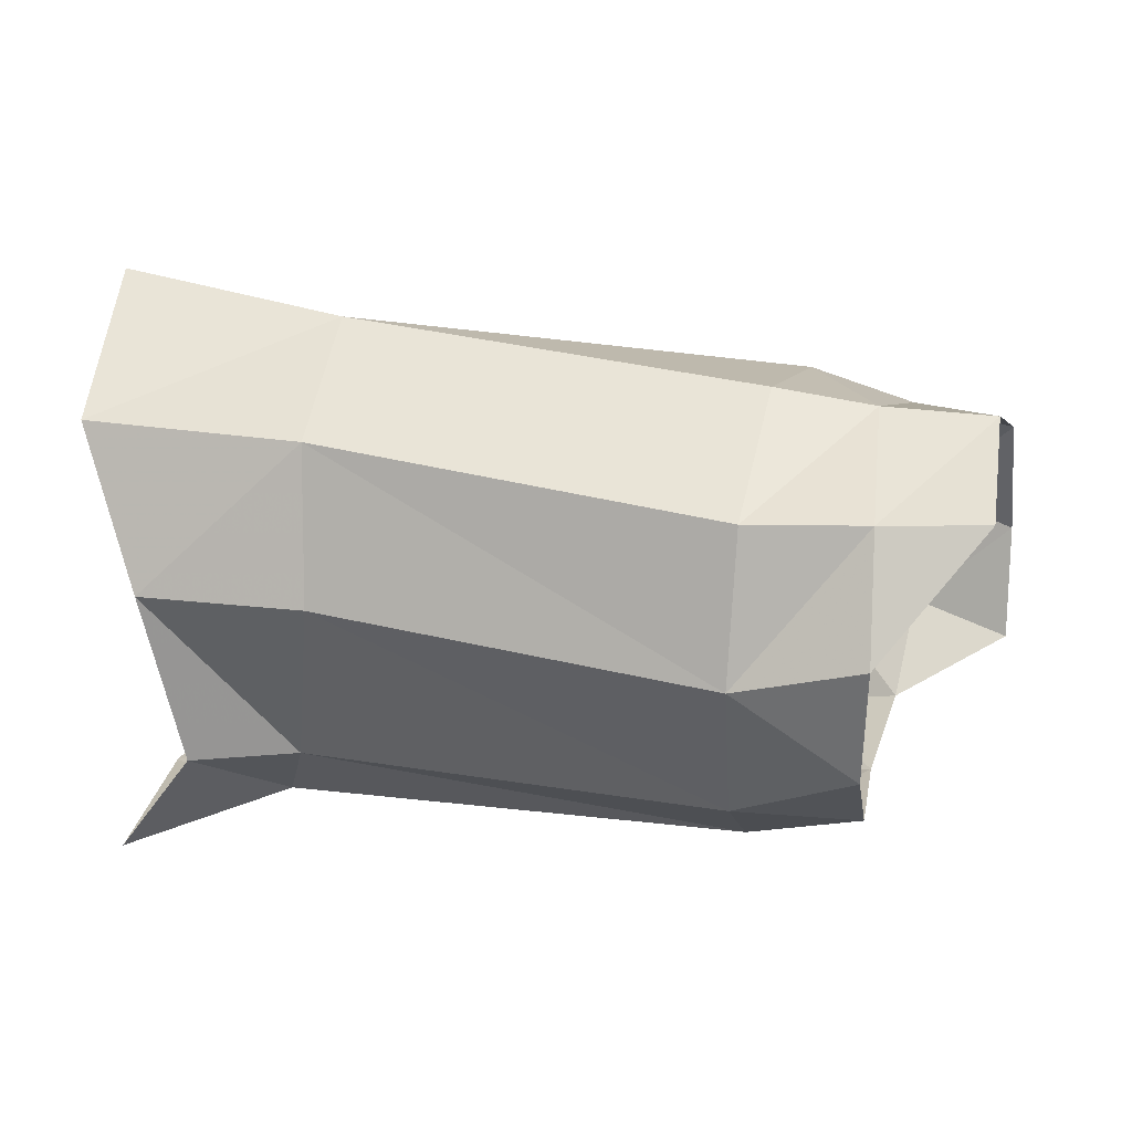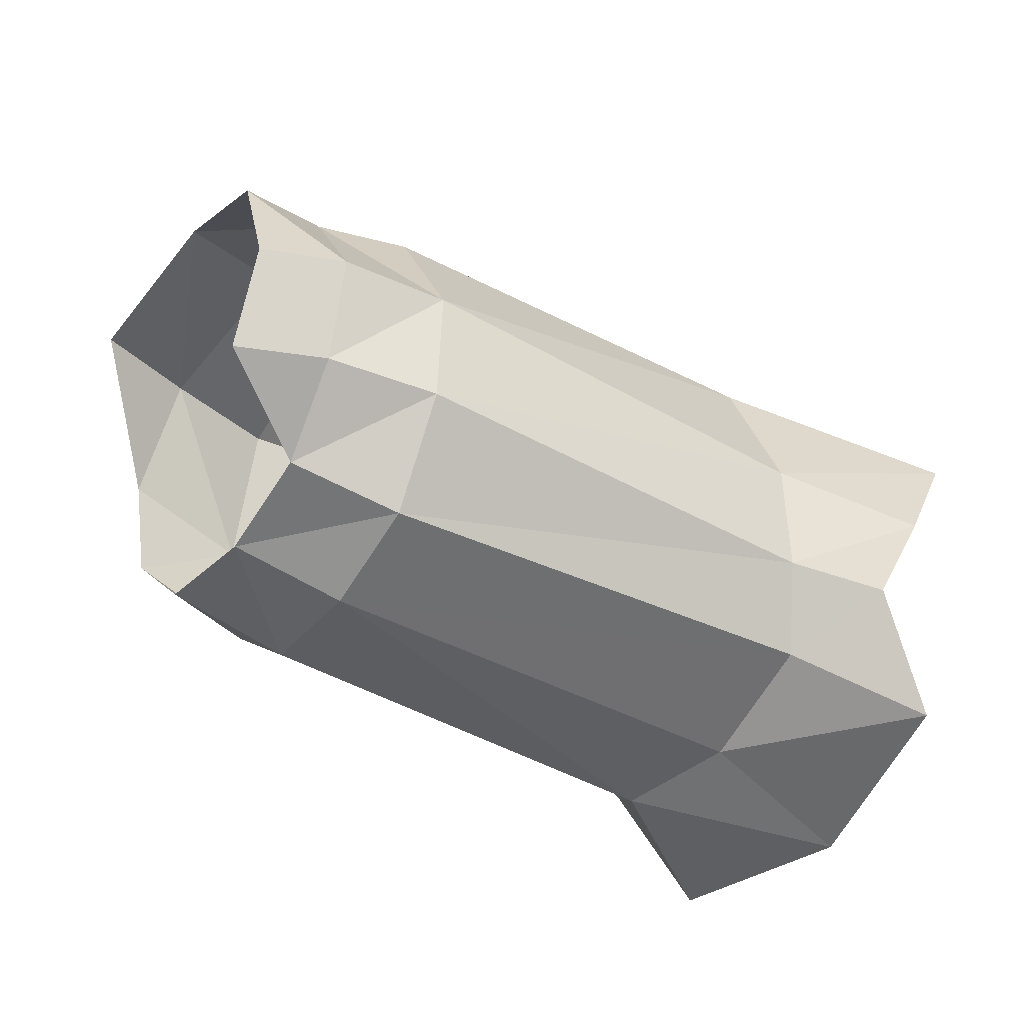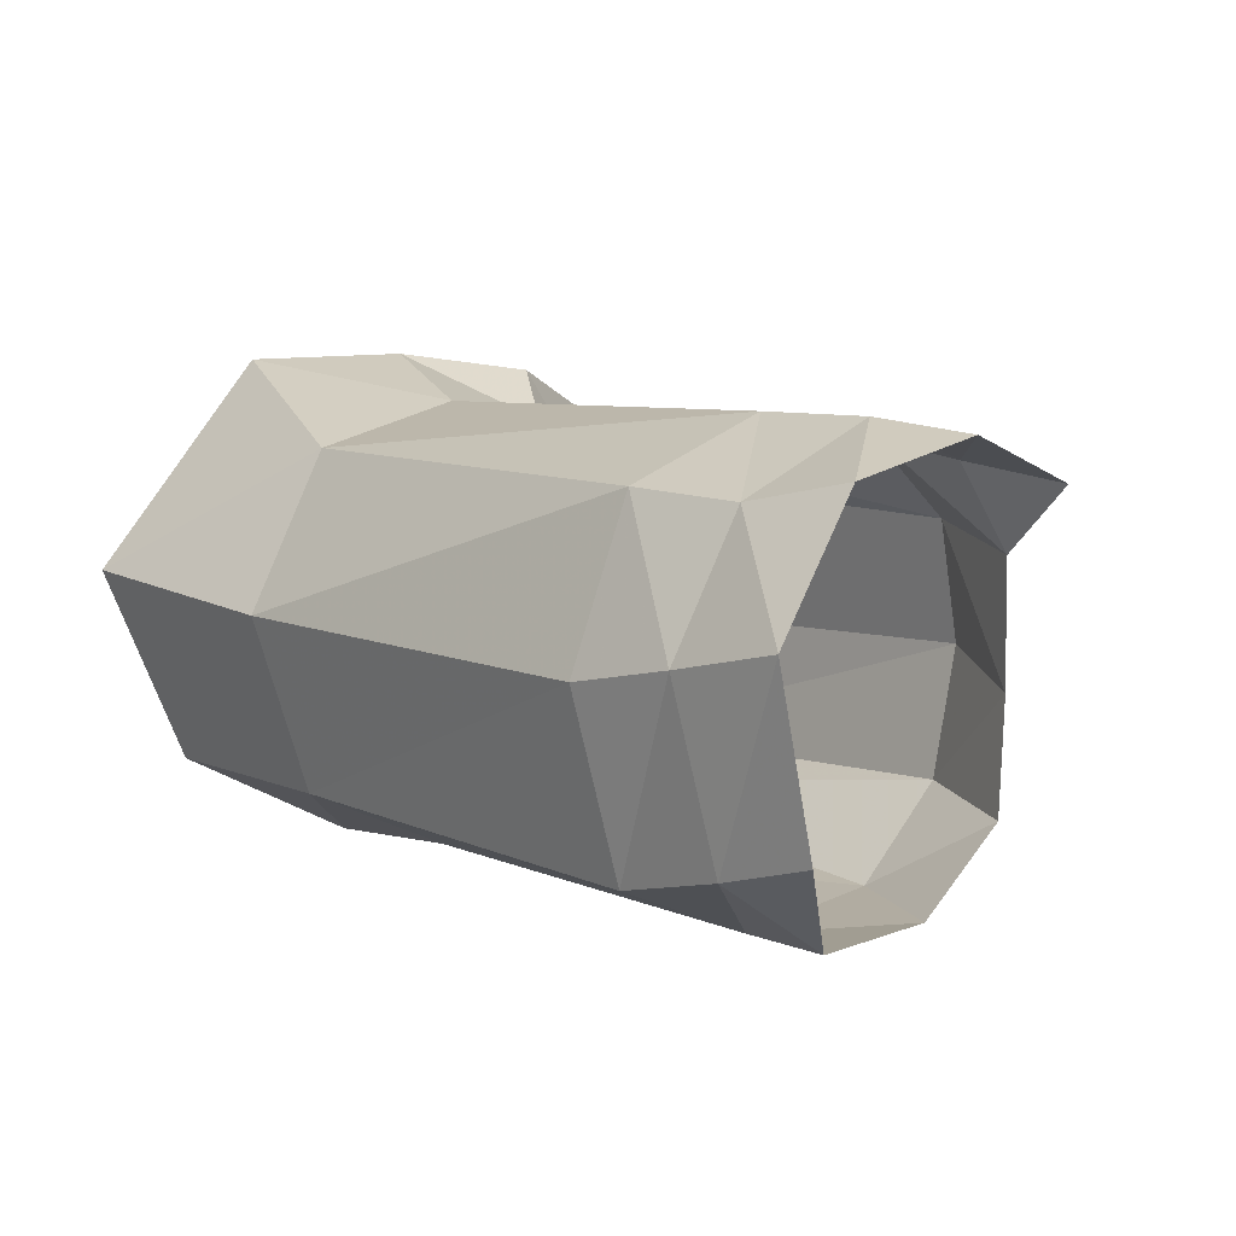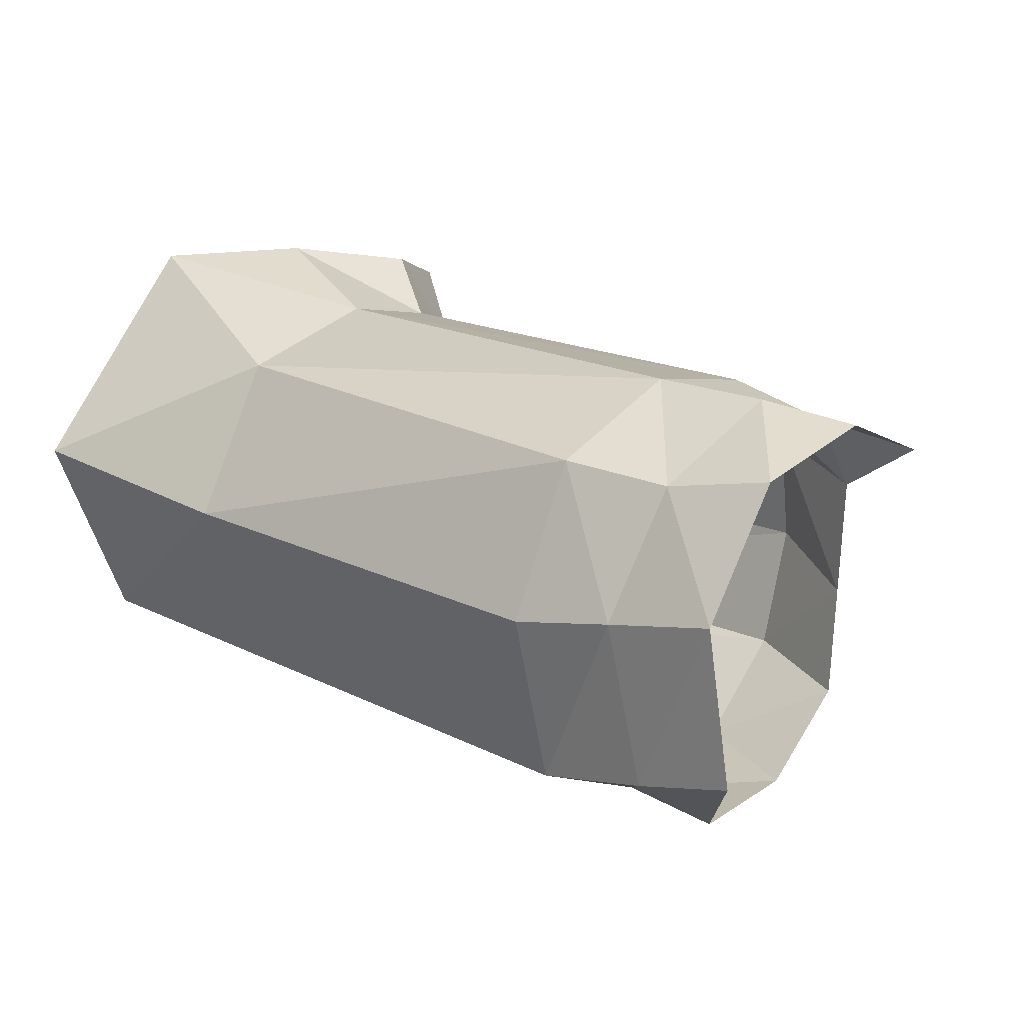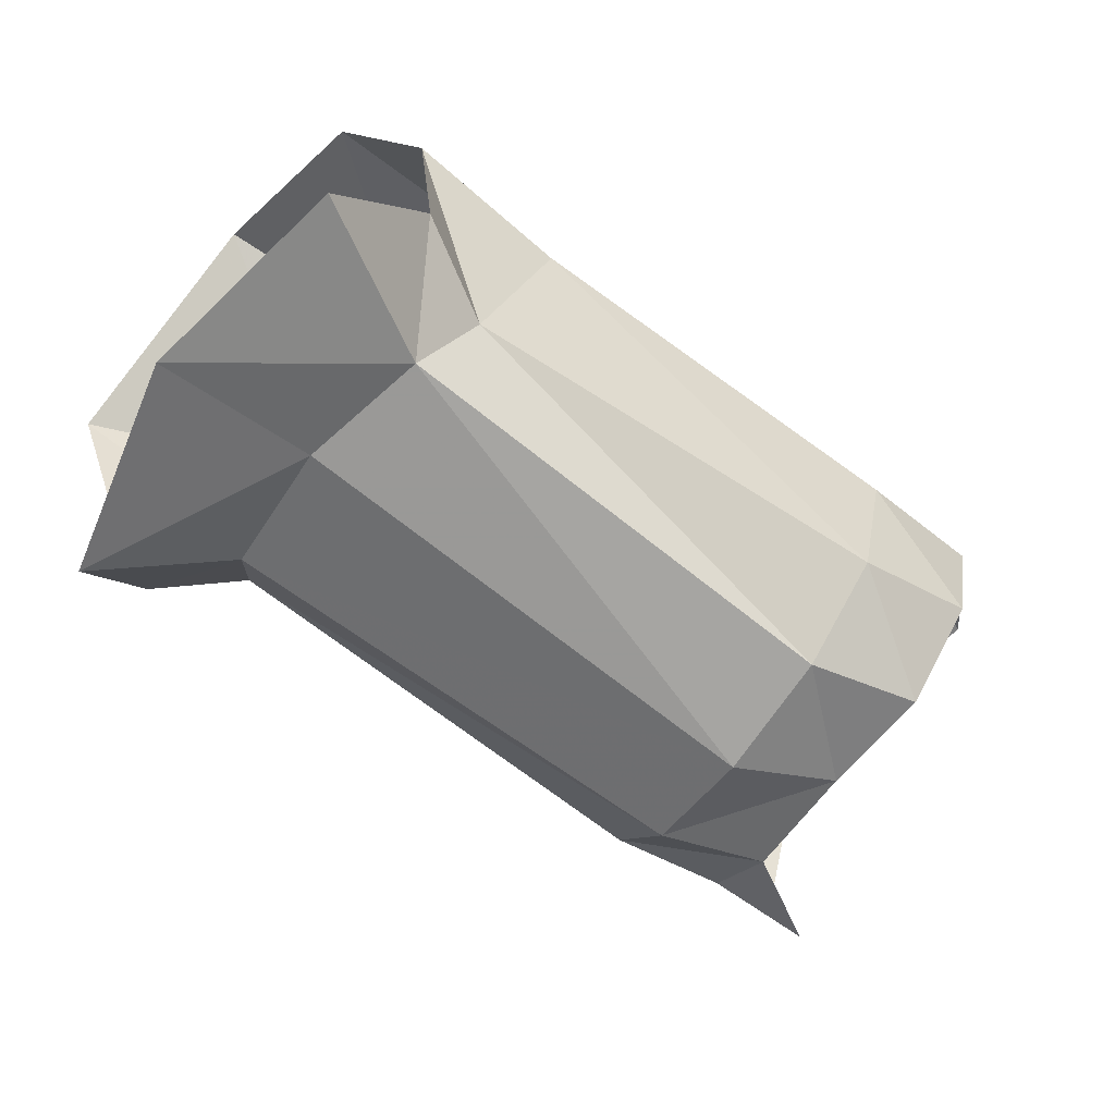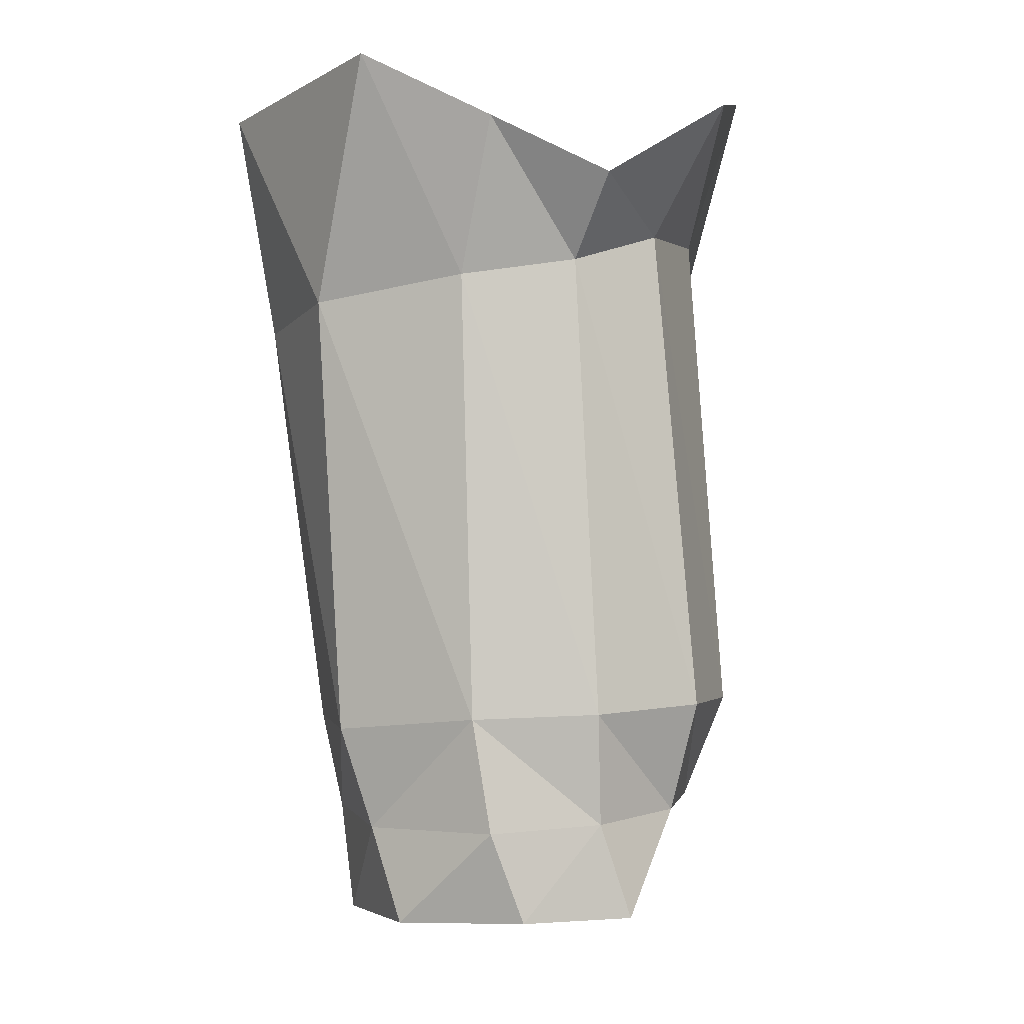
<metadata>
{"format":"obj","ext":"obj","renderer":"f3d","projection":"perspective","resolution":1024,"background":"white","views":[{"elev":23.0,"azim":-174.1,"up":"+Y"},{"elev":-38.3,"azim":-44.3,"up":"+Y"},{"elev":-5.5,"azim":-130.7,"up":"+Z"},{"elev":5.0,"azim":-138.8,"up":"+Z"},{"elev":-71.9,"azim":133.6,"up":"+Y"},{"elev":77.2,"azim":-93.5,"up":"+Z"}]}
</metadata>
<code>
v 0.005547 -0.01094 -0.009997
v 0.00087 0.002272 0.01193
v 0.004796 0.008597 0.01141
v 0.0012 -0.009547 0.01073
v 0.001435 -0.005083 -0.01161
v -0.002255 -0.003457 0.01135
v 0.006235 0.01123 -0.008732
v 0.006244 0.01608 0.000271
v 0.003245 0.003767 -0.01216
v 0.005536 -0.0116 0.000502
v -0.03162 -0.006321 -0.006696
v -0.03291 -0.005061 -0.000927
v -0.03793 0.009322 0.000237
v -0.03847 0.003025 0.002628
v -0.03402 0.004406 0.003791
v -0.03298 0.01054 -0.000119
v -0.03662 0.0121 -0.006299
v -0.03105 0.01251 -0.006588
v -0.02792 0.01184 0.000947
v -0.02836 0.004977 0.0047
v -0.006113 0.004202 0.008304
v -0.006156 0.01174 0.005193
v -0.002577 -0.008795 -0.007018
v -0.003736 -0.005358 -0.009718
v -0.03845 -0.002426 0.001232
v -0.0338 -0.001165 0.002626
v -0.02488 -0.004545 -0.01491
v -0.02563 -0.00827 -0.01018
v -0.03121 -0.006223 -0.01214
v -0.03076 -0.002033 -0.01639
v -0.004003 -0.005917 0.006163
v -0.00238 -0.008364 -0.000488
v -0.005601 -0.001627 0.008078
v -0.02464 0.002428 -0.0169
v -0.02492 0.009741 -0.01505
v -0.004727 0.01125 -0.01072
v -0.005013 0.003785 -0.01299
v -0.02847 -0.001355 0.004541
v -0.02682 -0.008588 -0.004092
v -0.02781 -0.006626 0.001301
v -0.02607 0.01335 -0.006817
v -0.03083 0.009795 -0.01472
v -0.03088 0.004063 -0.0176
v -0.03605 0.009818 -0.01419
v -0.005217 0.01484 -0.002726
f 14 15 13
f 13 15 16
f 13 16 17
f 17 16 18
f 19 20 22
f 22 20 21
f 1 23 5
f 5 23 24
f 25 26 14
f 14 26 15
f 28 29 27
f 27 29 30
f 10 4 32
f 32 4 31
f 33 31 6
f 6 31 4
f 35 36 34
f 34 36 37
f 38 20 26
f 26 20 15
f 1 10 23
f 23 10 32
f 29 28 11
f 11 28 39
f 40 38 12
f 12 38 26
f 41 35 18
f 18 35 42
f 35 34 42
f 42 34 43
f 44 17 42
f 42 17 18
f 41 18 19
f 19 18 16
f 41 19 45
f 45 19 22
f 34 37 27
f 27 37 24
f 25 12 26
f 39 40 11
f 11 40 12
f 15 20 16
f 16 20 19
f 27 30 34
f 34 30 43
f 8 7 45
f 45 7 36
f 33 21 38
f 38 21 20
f 43 44 42
f 22 21 3
f 3 21 2
f 23 28 24
f 24 28 27
f 32 31 39
f 39 31 40
f 31 33 40
f 40 33 38
f 37 36 9
f 9 36 7
f 32 39 23
f 23 39 28
f 45 22 8
f 8 22 3
f 37 9 24
f 24 9 5
f 45 36 41
f 41 36 35
f 21 33 2
f 2 33 6

</code>
